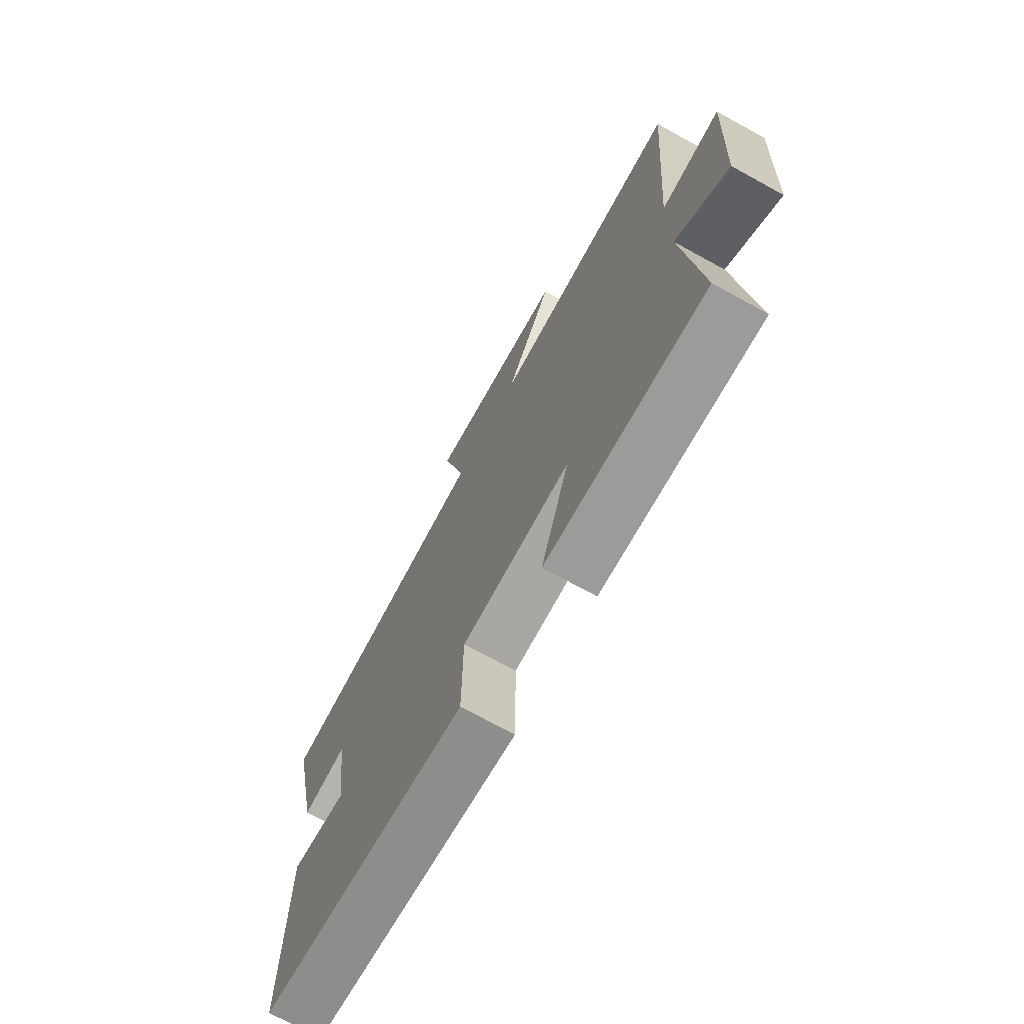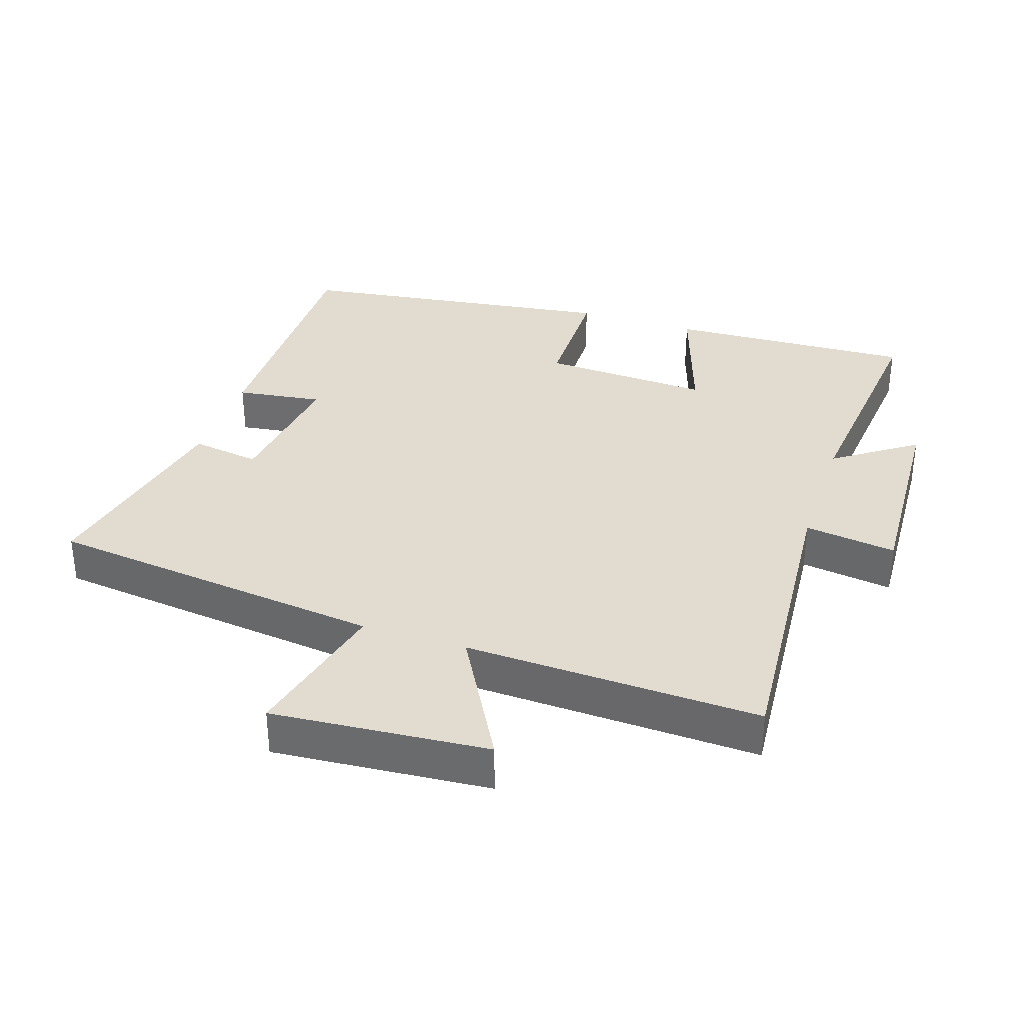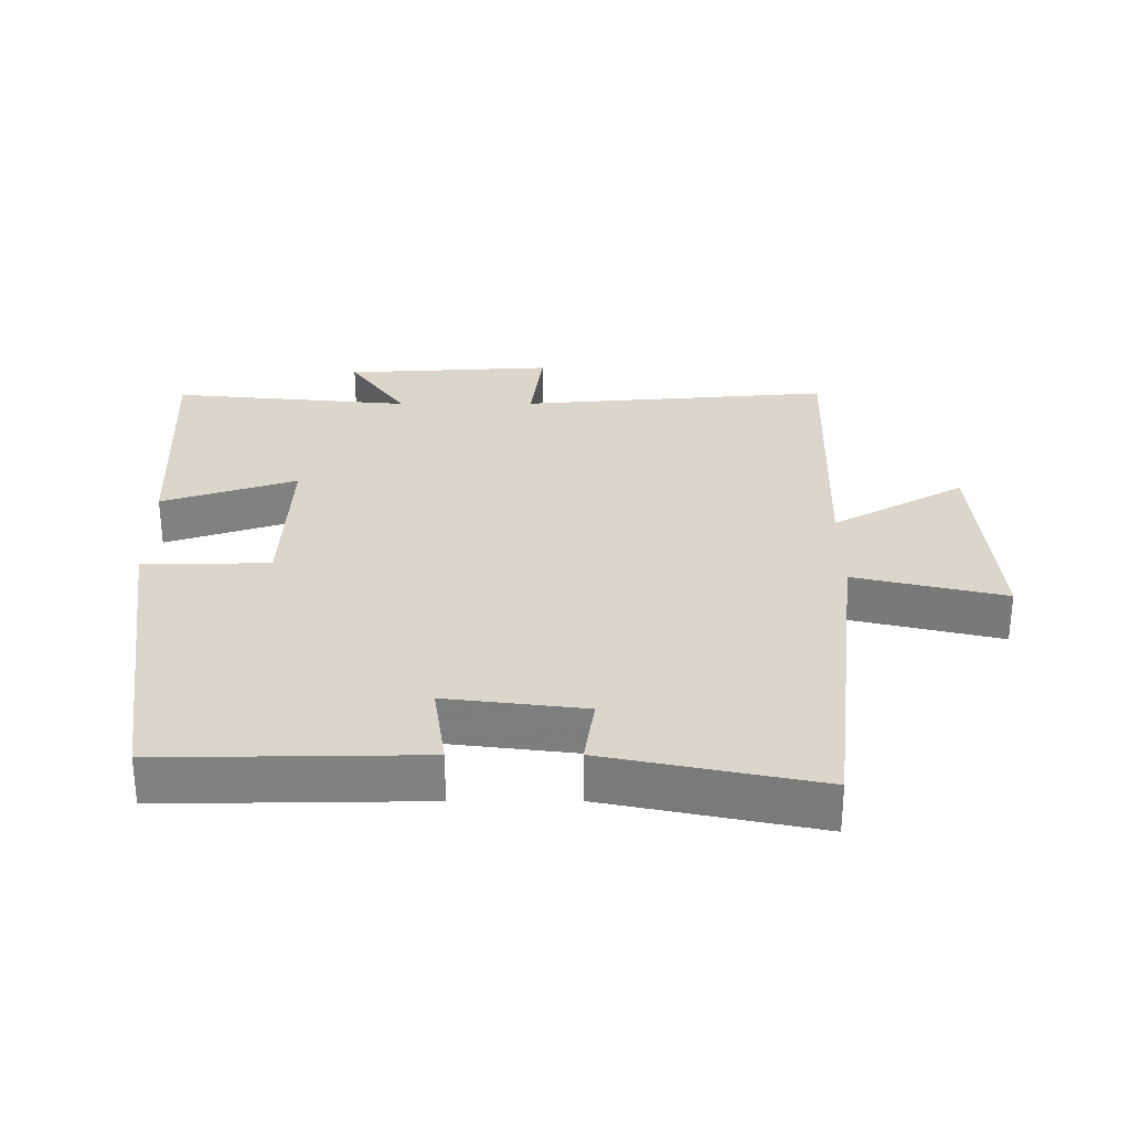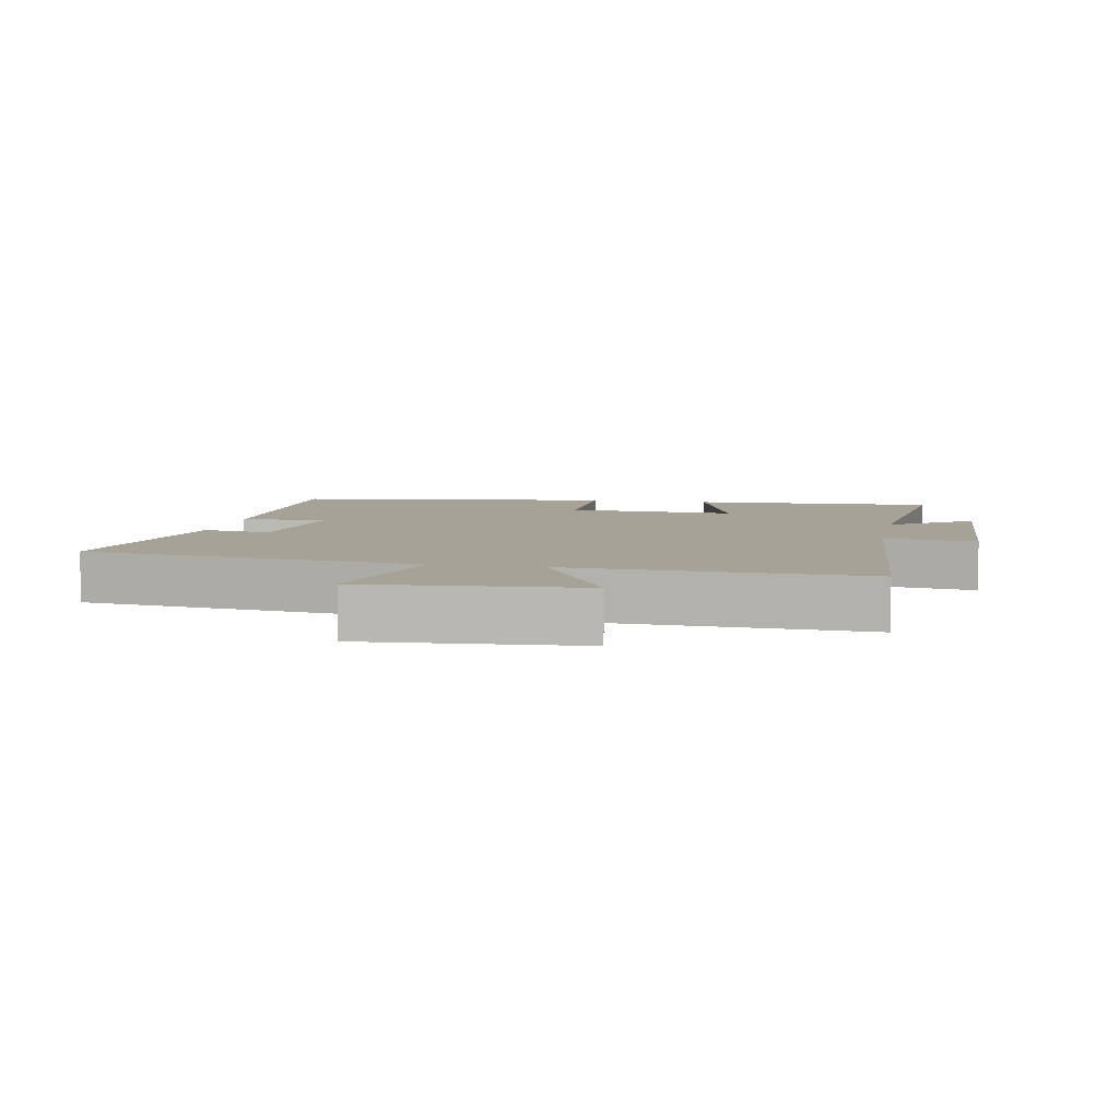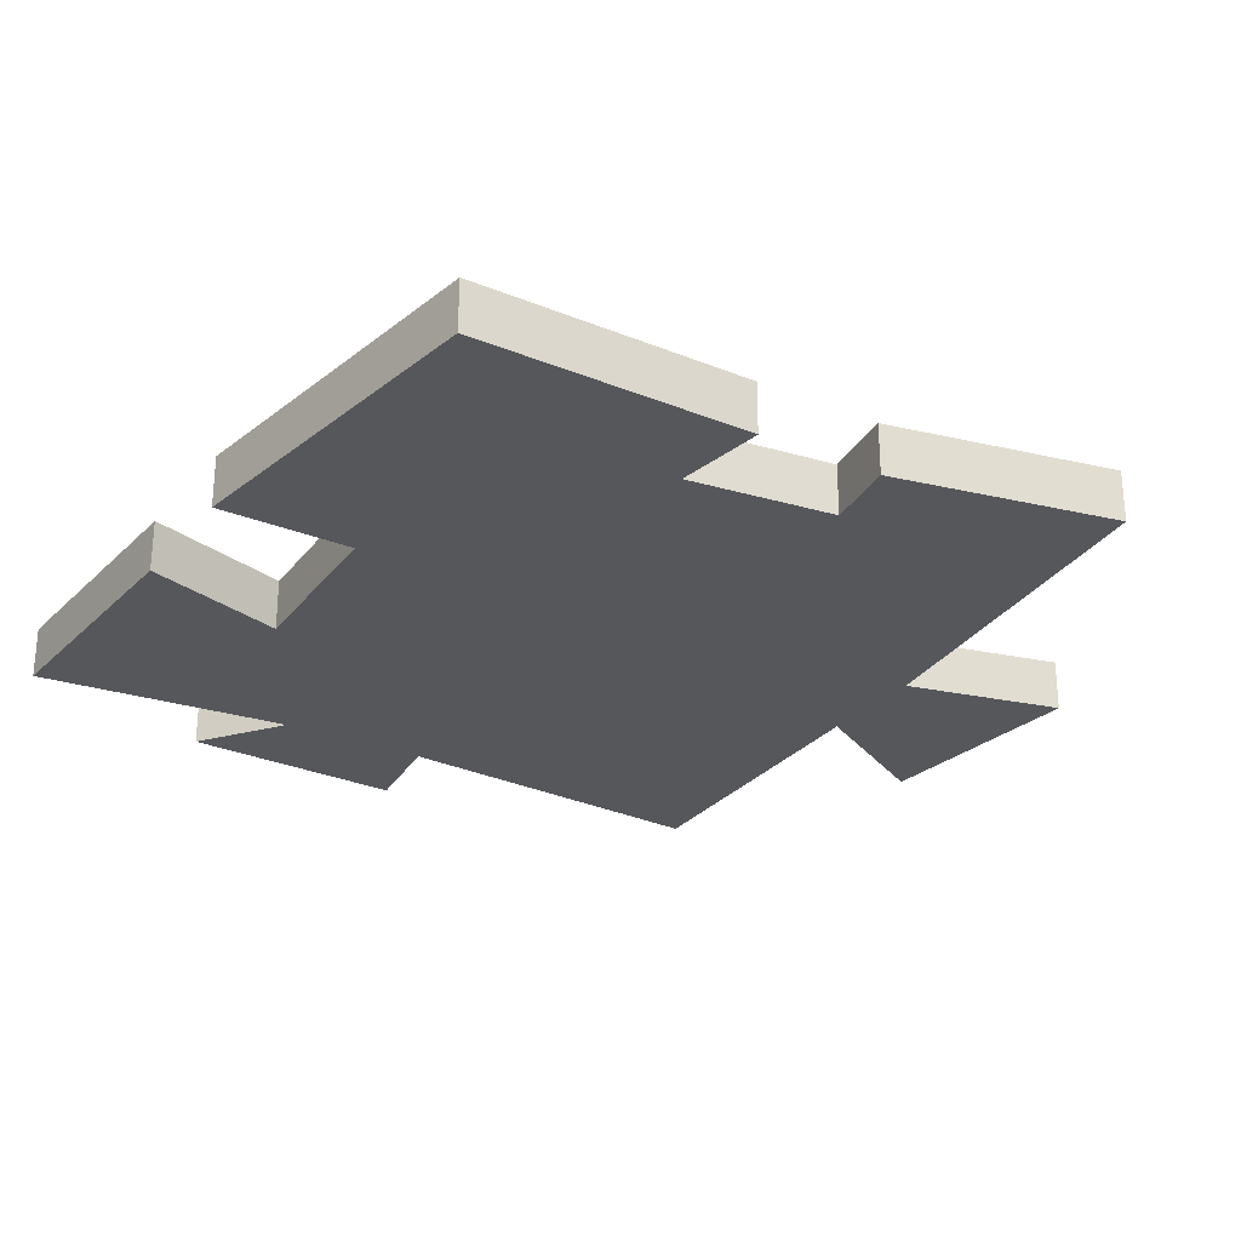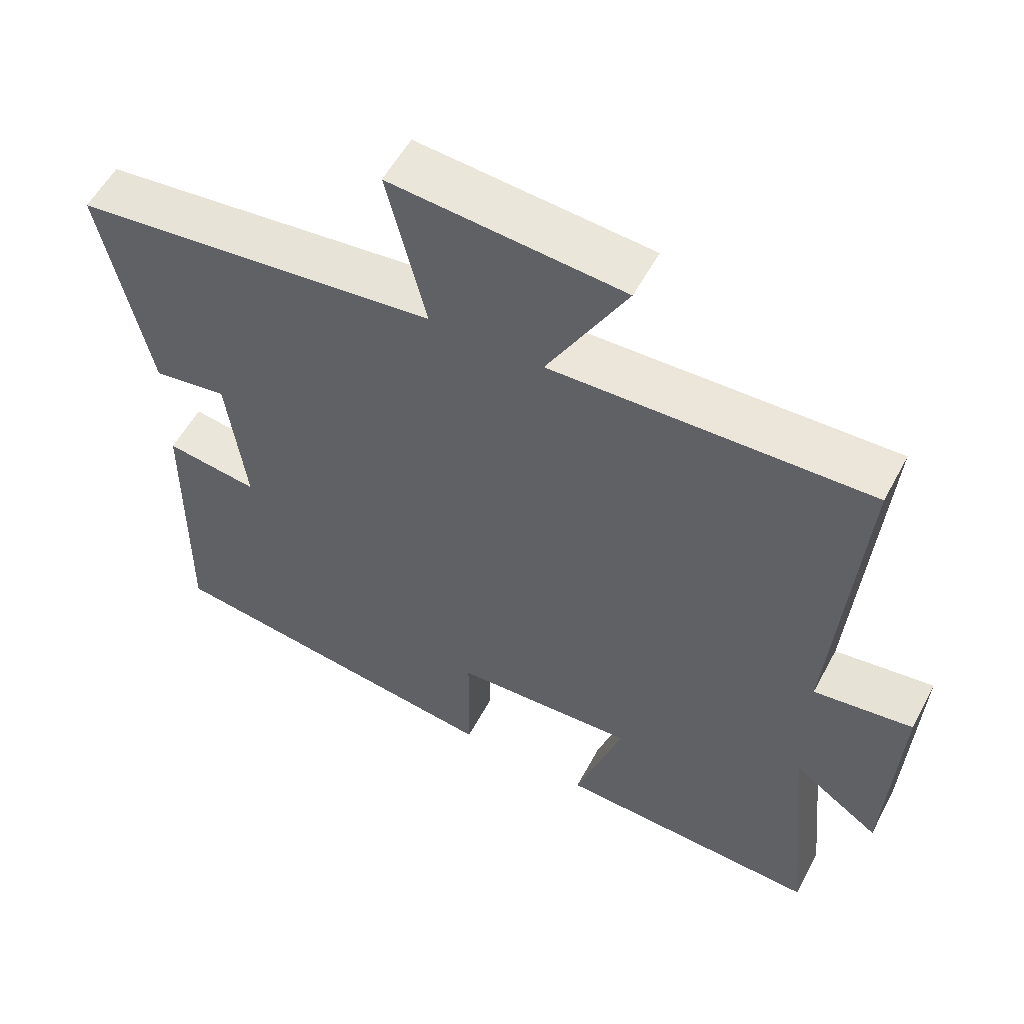
<metadata>
{"format":"obj","ext":"obj","renderer":"f3d","projection":"perspective","resolution":1024,"background":"white","views":[{"elev":-72.0,"azim":61.2,"up":"+Z"},{"elev":34.3,"azim":18.3,"up":"+Y"},{"elev":29.7,"azim":-90.2,"up":"+Y"},{"elev":6.4,"azim":11.2,"up":"+Y"},{"elev":-26.7,"azim":-121.9,"up":"+Y"},{"elev":55.7,"azim":27.8,"up":"+Z"}]}
</metadata>
<code>
v 0.535 0.07 -0.516
v 0.167 0.07 -0.5
v 0.233 0.07 -0.299
v -0.019 0.07 -0.311
v -0.021 0.07 -0.5
v -0.504 0.07 -0.433
v -0.5 0.07 -0.047
v -0.371 0.07 -0.065
v -0.397 0.07 0.141
v -0.5 0.07 0.125
v -0.566 0.07 0.441
v -0.061 0.07 0.5
v -0.115 0.07 0.724
v 0.207 0.07 0.698
v 0.097 0.07 0.5
v 0.537 0.07 0.516
v 0.5 0.07 0.05
v 0.637 0.07 0.069
v 0.621 0.07 -0.243
v 0.5 0.07 -0.158
v 0.535 0 -0.516
v 0.167 0 -0.5
v 0.233 0 -0.299
v -0.019 0 -0.311
v -0.021 0 -0.5
v -0.504 0 -0.433
v -0.5 0 -0.047
v -0.371 0 -0.065
v -0.397 0 0.141
v -0.5 0 0.125
v -0.566 0 0.441
v -0.061 0 0.5
v -0.115 0 0.724
v 0.207 0 0.698
v 0.097 0 0.5
v 0.537 0 0.516
v 0.5 0 0.05
v 0.637 0 0.069
v 0.621 0 -0.243
v 0.5 0 -0.158
f 17 18 19 20
f 15 16 17
f 15 17 20
f 12 13 14 15
f 9 10 11 12
f 8 9 12 15
f 5 6 7 8
f 4 5 8
f 3 4 8 15
f 20 1 2 3
f 3 15 20
f 40 39 38 37
f 37 36 35
f 40 37 35
f 35 34 33 32
f 32 31 30 29
f 35 32 29 28
f 28 27 26 25
f 28 25 24
f 35 28 24 23
f 23 22 21 40
f 40 35 23
f 1 21 22 2
f 2 22 23 3
f 3 23 24 4
f 4 24 25 5
f 5 25 26 6
f 6 26 27 7
f 7 27 28 8
f 8 28 29 9
f 9 29 30 10
f 10 30 31 11
f 11 31 32 12
f 12 32 33 13
f 13 33 34 14
f 14 34 35 15
f 15 35 36 16
f 16 36 37 17
f 17 37 38 18
f 18 38 39 19
f 19 39 40 20
f 20 40 21 1

</code>
